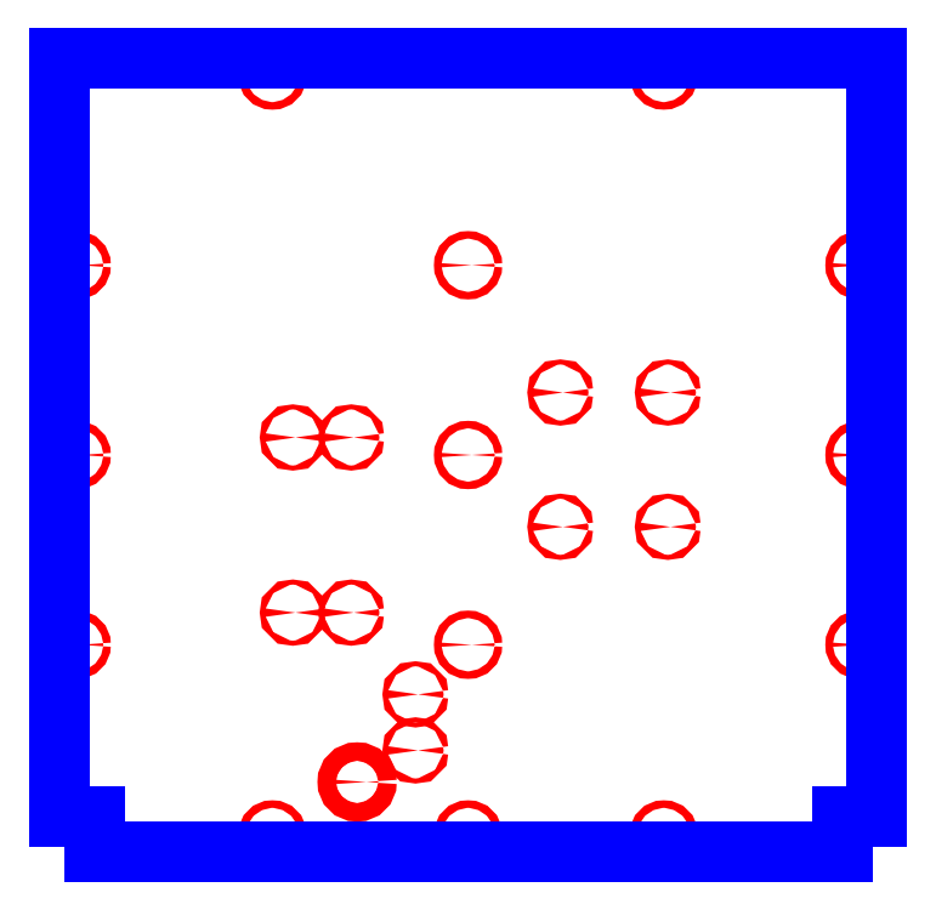
<metadata>
{"format":"dxf","ext":"dxf","renderer":"ezdxf+matplotlib","layout":"modelspace","background":"white","min_lineweight":24,"dpi":150}
</metadata>
<code>
0
SECTION
2
ENTITIES
0
CIRCLE
8
CUTOUTS
10
-5.906
20
0.5906
30
0
40
0.08563
210
0
220
0
230
1
0
CIRCLE
8
CUTOUTS
10
-5.906
20
-5.315
30
0
40
0.08563
210
0
220
0
230
1
0
CIRCLE
8
CUTOUTS
10
-1.772
20
-9.961
30
0
40
0.08563
210
0
220
0
230
1
0
CIRCLE
8
CUTOUTS
10
6.732
20
2.106
30
0
40
0.08563
210
0
220
0
230
1
0
CIRCLE
8
CUTOUTS
10
3.11
20
2.106
30
0
40
0.08563
210
0
220
0
230
1
0
CIRCLE
8
CUTOUTS
10
6.732
20
-2.421
30
0
40
0.08563
210
0
220
0
230
1
0
CIRCLE
8
CUTOUTS
10
3.11
20
-2.421
30
0
40
0.08563
210
0
220
0
230
1
0
CIRCLE
8
CUTOUTS
10
-3.937
20
0.5906
30
0
40
0.08563
210
0
220
0
230
1
0
CIRCLE
8
CUTOUTS
10
-1.772
20
-8.071
30
0
40
0.08563
210
0
220
0
230
1
0
CIRCLE
8
CUTOUTS
10
-3.937
20
-5.315
30
0
40
0.08563
210
0
220
0
230
1
0
CIRCLE
8
CUTOUTS
10
-3.497e-15
20
-2.448e-15
30
0
40
0.127
210
0
220
0
230
1
0
CIRCLE
8
CUTOUTS
10
13.19
20
-6.398
30
0
40
0.127
210
0
220
0
230
1
0
CIRCLE
8
CUTOUTS
10
13.19
20
6.398
30
0
40
0.127
210
0
220
0
230
1
0
CIRCLE
8
CUTOUTS
10
-3.497e-15
20
-12.8
30
0
40
0.127
210
0
220
0
230
1
0
CIRCLE
8
CUTOUTS
10
-13.19
20
-6.398
30
0
40
0.127
210
0
220
0
230
1
0
CIRCLE
8
CUTOUTS
10
-13.19
20
6.398
30
0
40
0.127
210
0
220
0
230
1
0
CIRCLE
8
CUTOUTS
10
-6.594
20
12.8
30
0
40
0.127
210
0
220
0
230
1
0
CIRCLE
8
CUTOUTS
10
6.594
20
12.8
30
0
40
0.127
210
0
220
0
230
1
0
CIRCLE
8
CUTOUTS
10
-13.19
20
-2.448e-15
30
0
40
0.127
210
0
220
0
230
1
0
CIRCLE
8
CUTOUTS
10
-6.594
20
-12.8
30
0
40
0.127
210
0
220
0
230
1
0
CIRCLE
8
CUTOUTS
10
6.594
20
-12.8
30
0
40
0.127
210
0
220
0
230
1
0
CIRCLE
8
CUTOUTS
10
13.19
20
-1.015e-14
30
0
40
0.127
210
0
220
0
230
1
0
CIRCLE
8
CUTOUTS
10
-3.497e-15
20
6.398
30
0
40
0.127
210
0
220
0
230
1
0
CIRCLE
8
CUTOUTS
10
-3.497e-15
20
-6.398
30
0
40
0.127
210
0
220
0
230
1
0
CIRCLE
8
CUTOUTS
10
-3.74
20
-11.02
30
0
40
0.312
210
0
220
0
230
1
0
LINE
8
PERIMETER
10
12.6
20
-12.21
30
0
11
13.78
21
-12.21
31
0
0
LINE
8
PERIMETER
10
13.78
20
-12.21
30
0
11
13.78
21
13.39
31
0
0
LINE
8
PERIMETER
10
13.78
20
13.39
30
0
11
-13.78
21
13.39
31
0
0
LINE
8
PERIMETER
10
-13.78
20
13.39
30
0
11
-13.78
21
-12.21
31
0
0
LINE
8
PERIMETER
10
-13.78
20
-12.21
30
0
11
-12.6
21
-12.21
31
0
0
LINE
8
PERIMETER
10
-12.6
20
-12.21
30
0
11
-12.6
21
-13.39
31
0
0
LINE
8
PERIMETER
10
-12.6
20
-13.39
30
0
11
12.6
21
-13.39
31
0
0
LINE
8
PERIMETER
10
12.6
20
-13.39
30
0
11
12.6
21
-12.21
31
0
0
ENDSEC
0
EOF

</code>
